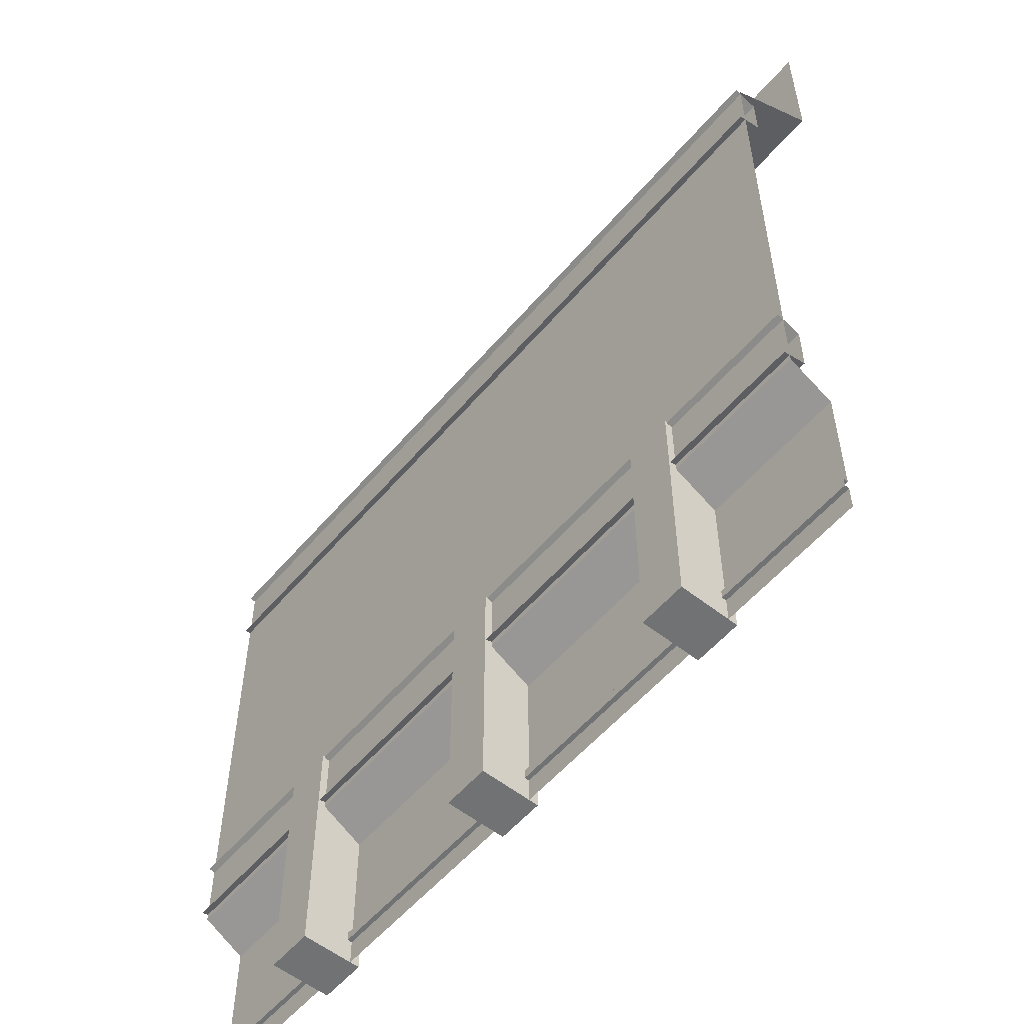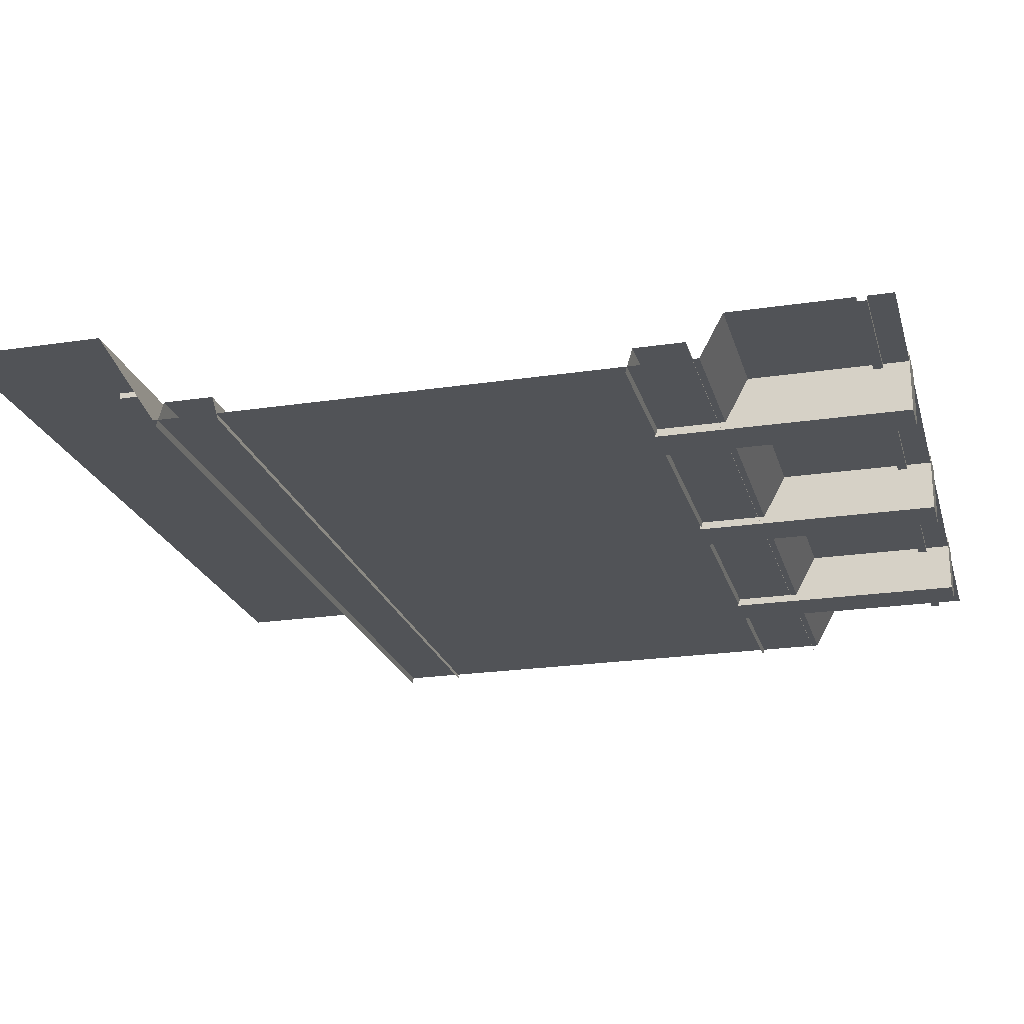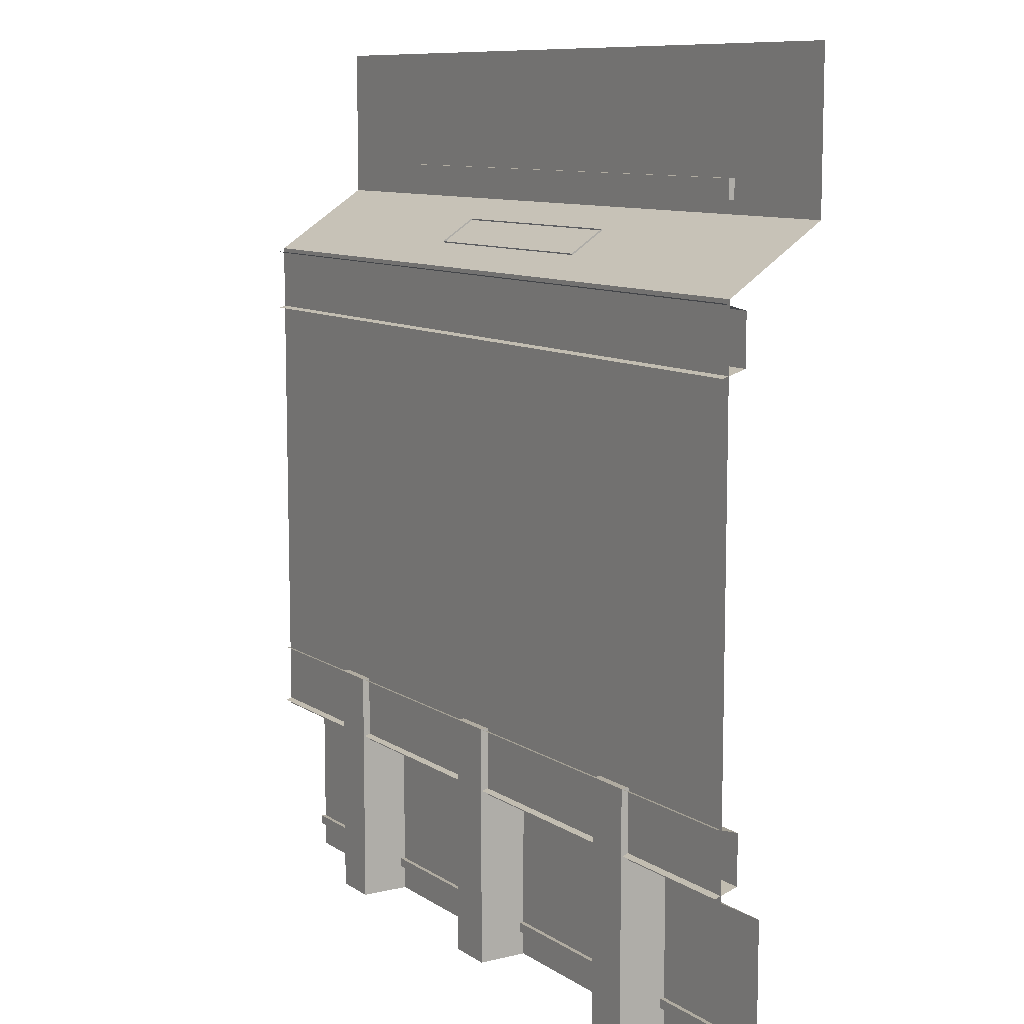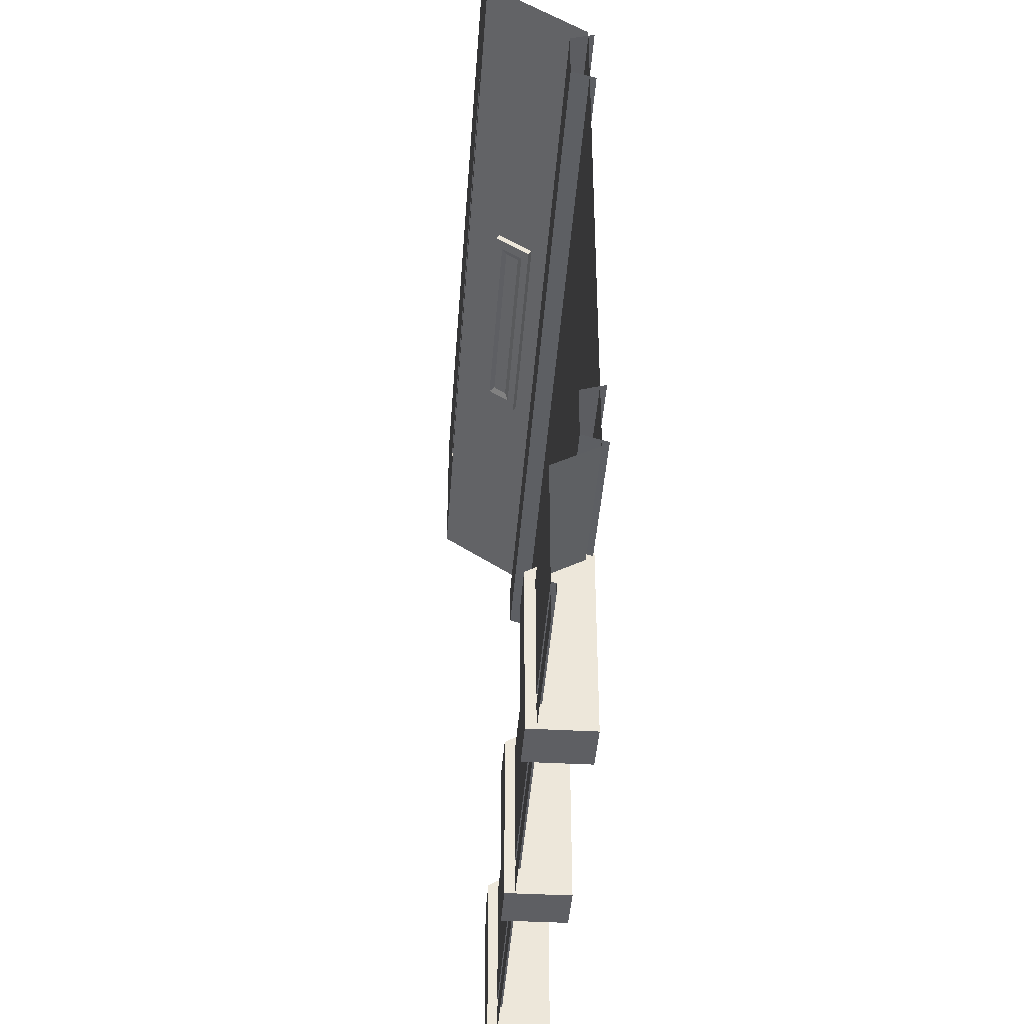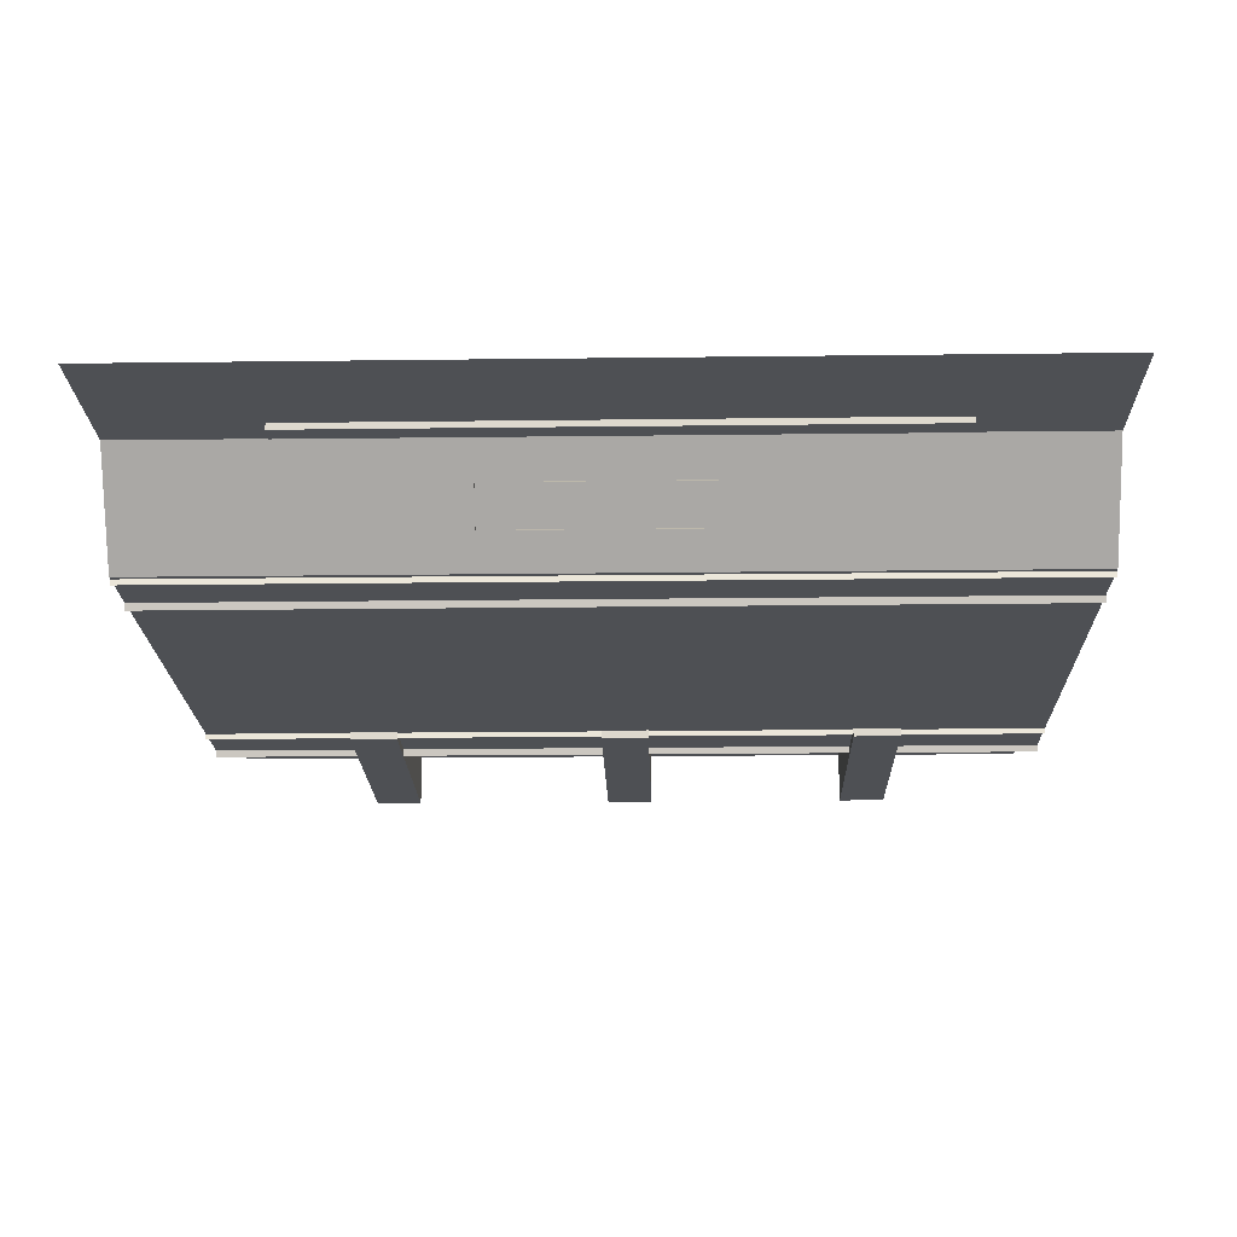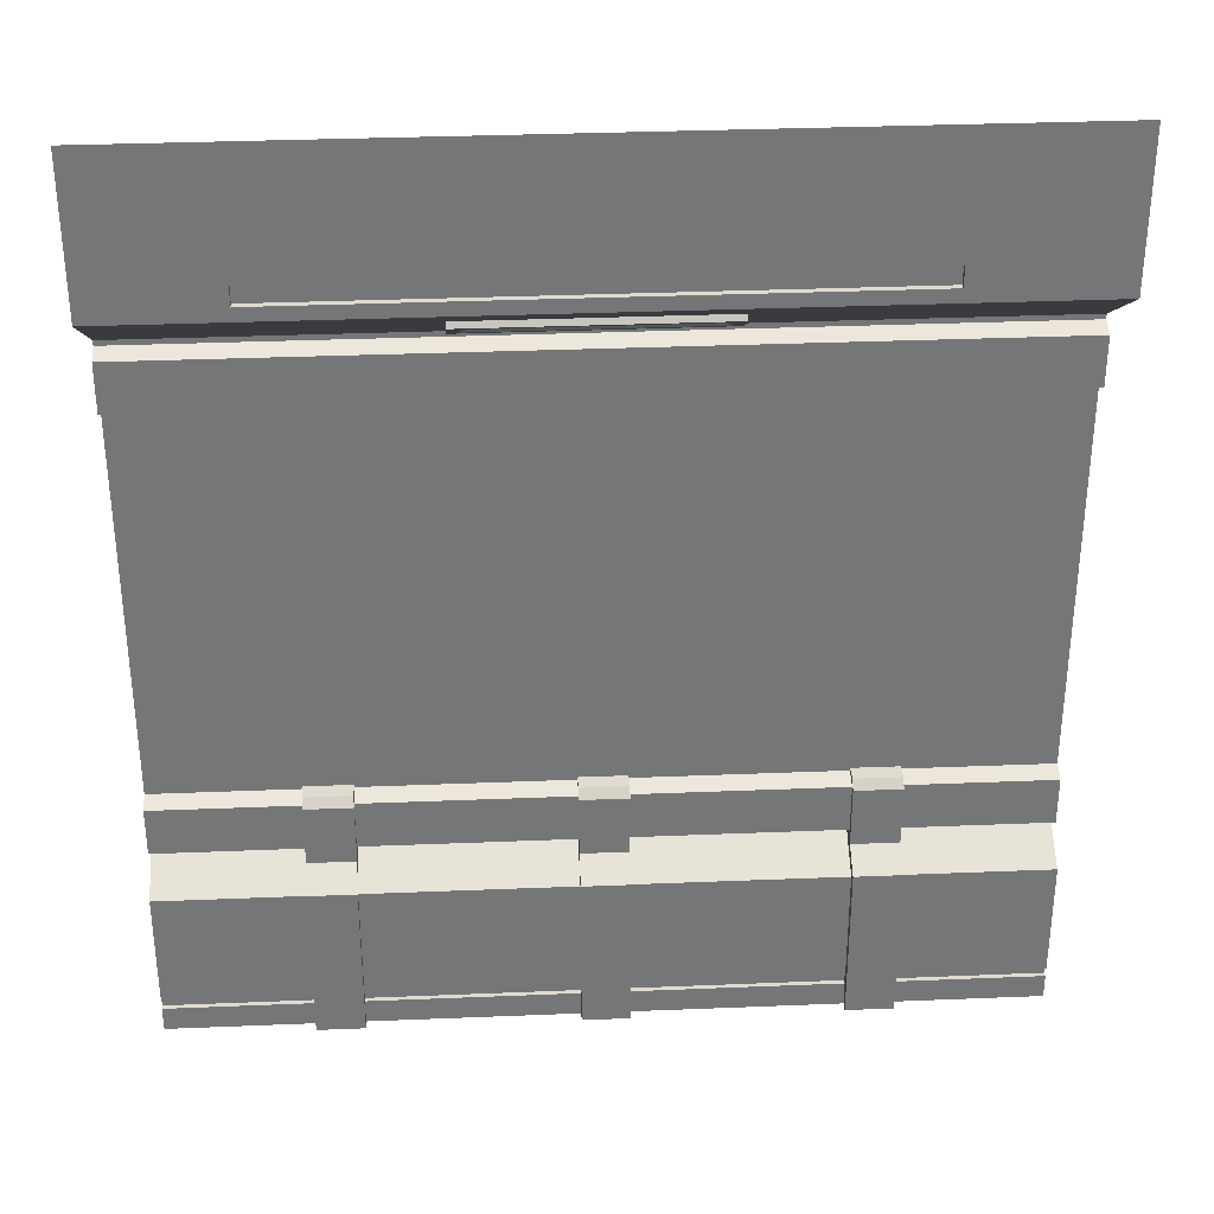
<metadata>
{"format":"obj","ext":"obj","renderer":"f3d","projection":"perspective","resolution":1024,"background":"white","views":[{"elev":-55.6,"azim":-129.7,"up":"+Y"},{"elev":-22.2,"azim":-75.3,"up":"+Z"},{"elev":9.8,"azim":-122.0,"up":"+Y"},{"elev":-40.6,"azim":86.1,"up":"+Y"},{"elev":-18.8,"azim":-178.6,"up":"+Z"},{"elev":33.6,"azim":-3.2,"up":"+Y"}]}
</metadata>
<code>
o Wall_Empty_Plane.111
v 2 0 -0
v 2 3.399 -0.2064
v -2 0 0
v -2 3.399 -0.2064
v 2 4.431 0.2557
v -2 4.431 0.2557
v 2 0.8535 -0.2064
v -2 0.8535 -0.2064
v -2 0.7412 0
v 2 0.7412 -0
v -2 3.704 0.2557
v 2 3.704 0.2557
v 2 3.383 -0.235
v -2 3.383 -0.235
v 2 3.348 -0.1211
v -2 3.348 -0.1211
v 2 3.112 -0.1211
v -2 3.112 -0.1211
v 2 3.077 -0.2372
v -2 3.077 -0.2372
v 2 1.181 -0.235
v -2 1.181 -0.235
v 2 1.147 -0.1211
v -2 1.147 -0.1211
v 2 0.91 -0.1211
v -2 0.91 -0.1211
v 2 0.8757 -0.2372
v -2 0.8757 -0.2372
v 0.5339 3.504 -0.06092
v -0.6201 3.504 -0.06092
v -0.6201 3.61 0.1006
v 0.5339 3.61 0.1006
v 0.5339 3.474 -0.04097
v -0.6201 3.474 -0.04097
v -0.6201 3.58 0.1206
v 0.5339 3.58 0.1206
v 2 3.767 0.2557
v -2 3.767 0.2557
v 2 3.86 0.2557
v -2 3.86 0.2557
v 1.429 0.1655 -0.022
v 0.8571 0.1655 -0.022
v 1.325 3.399 -0.2064
v -1.412 3.399 -0.2064
v 1.325 4.431 0.2557
v -1.412 4.431 0.2557
v 0.2857 0.1655 -0.022
v -0.2857 0.1655 -0.022
v -0.8571 0.1655 -0.022
v -1.429 0.1655 -0.022
v 1.325 3.704 0.2557
v -1.412 3.704 0.2557
v 1.325 3.767 0.2557
v -1.412 3.767 0.2557
v 1.325 3.86 0.2557
v -1.412 3.86 0.2557
v 1.325 3.767 0.2271
v -1.412 3.767 0.2271
v 1.325 3.86 0.2271
v -1.412 3.86 0.2271
v -0.8642 3.704 0.2557
v -0.3168 3.704 0.2557
v 0.2306 3.704 0.2557
v 0.778 3.704 0.2557
v -0.8642 4.431 0.2557
v -0.3168 4.431 0.2557
v 0.2306 4.431 0.2557
v 0.778 4.431 0.2557
v -0.8642 3.399 -0.2064
v -0.3168 3.399 -0.2064
v 2 2.94 -0.2064
v -2 2.94 -0.2064
v 0.2306 3.399 -0.2064
v 0.778 3.399 -0.2064
v 1.429 0 -0
v 0.8571 0 -0
v 0.2857 0 -0
v -0.2857 0 0
v -0.8571 0 0
v -1.429 0 0
v 1.429 0.1205 -0.022
v 0.8571 0.1205 -0.022
v 0.2857 0.1205 -0.022
v -0.2857 0.1205 -0.022
v -0.8571 0.1205 -0.022
v -1.429 0.1205 -0.022
v 1.429 0.1655 -0
v 0.8571 0.1655 -0
v -0.8642 3.86 0.2271
v -0.3168 3.86 0.2271
v 0.2306 3.86 0.2271
v 0.778 3.86 0.2271
v -0.8642 3.767 0.2271
v -0.3168 3.767 0.2271
v 0.2306 3.767 0.2271
v 0.778 3.767 0.2271
v -1.315 0 0.04581
v -1.091 0 0.04581
v -1.315 0 -0.2435
v -1.315 0.8754 -0.2435
v -1.091 0 -0.2435
v -1.091 0.8754 -0.2435
v -1.315 0.7771 0.04581
v -1.315 0.8525 -0.09027
v -1.091 0.8525 -0.09027
v -1.091 0.7771 0.04581
v -0.117 0 0.04581
v 0.107 0 0.04581
v -0.117 0 -0.2435
v -0.117 0.8754 -0.2435
v 0.107 0 -0.2435
v 0.107 0.8754 -0.2435
v -0.117 0.7771 0.04581
v -0.117 0.8525 -0.09027
v 0.107 0.8525 -0.09027
v 0.107 0.7771 0.04581
v 1.081 0 0.04581
v 1.305 0 0.04581
v 1.081 0 -0.2435
v 1.081 0.8754 -0.2435
v 1.305 0 -0.2435
v 1.305 0.8754 -0.2435
v 1.081 0.7771 0.04581
v 1.081 0.8525 -0.09027
v 1.305 0.8525 -0.09027
v 1.305 0.7771 0.04581
v 0.2857 0.1655 -0
v -0.2857 0.1655 0
v -0.8571 0.1655 0
v -1.429 0.1655 0
v 1.429 0.1205 -0
v 0.8571 0.1205 -0
v 0.2857 0.1205 -0
v -0.2857 0.1205 0
v -0.8571 0.1205 0
v -1.429 0.1205 0
v 1.429 2.94 -0.2064
v 0.8571 2.94 -0.2064
v 0.2857 2.94 -0.2064
v -0.2857 2.94 -0.2064
v -0.8571 2.94 -0.2064
v -1.429 2.94 -0.2064
v 0.4815 3.495 -0.008428
v -0.5677 3.495 -0.008428
v -0.5677 3.559 0.08927
v 0.4815 3.559 0.08927
v 0.4497 3.519 0.006625
v -0.5359 3.519 0.006625
v -0.5359 3.558 0.06527
v 0.4497 3.558 0.06527
v -1.315 1.186 -0.2435
v -1.091 1.186 -0.2435
v -0.117 1.186 -0.2435
v 0.107 1.186 -0.2435
v 1.081 1.186 -0.2435
v 1.305 1.186 -0.2435
v -1.091 1.186 -0.1282
v -1.091 1.148 -0.09027
v -1.315 1.148 -0.09027
v -1.315 1.186 -0.1282
v 0.107 1.186 -0.1282
v 0.107 1.148 -0.09027
v -0.117 1.148 -0.09027
v -0.117 1.186 -0.1282
v 1.305 1.186 -0.1282
v 1.305 1.148 -0.09027
v 1.081 1.148 -0.09027
v 1.081 1.186 -0.1282
v -2 0.1205 0
v 2 0.1205 -0
v 1.429 0.7412 -0
v 0.8571 0.7412 -0
v 0.2857 0.7412 0
v -0.8642 3.86 0.2557
v -0.3168 3.86 0.2557
v 2 0.1655 -0
v -0.2857 0.7412 0
v -0.8571 0.7412 0
v -1.429 0.7412 0
v 0.2306 3.86 0.2557
v 0.778 3.86 0.2557
v -2 0.1655 0
v -2 0.1655 -0.022
v -2 0.1205 -0.022
v 1.429 0.8535 -0.2064
v -0.8642 3.767 0.2557
v 0.8571 0.8535 -0.2064
v -0.3168 3.767 0.2557
v 0.2857 0.8535 -0.2064
v 2 0.1205 -0.022
v 2 0.1655 -0.022
v -0.2857 0.8535 -0.2064
v -0.8571 0.8535 -0.2064
v -1.429 0.8535 -0.2064
v 0.2306 3.767 0.2557
v 0.778 3.767 0.2557
f 85 84 48 49
f 55 39 5 45
f 74 43 51 64
f 84 83 47 48
f 43 2 12 51
f 51 12 37 53
f 53 37 39 55
f 38 54 56 40
f 56 54 58 60
f 11 52 54 38
f 129 178 179 130
f 4 44 52 11
f 185 7 71 137
f 64 51 53 196
f 40 56 46 6
f 172 171 185 187
f 181 55 45 68
f 53 55 59 57
f 181 92 59 55
f 128 129 49 48
f 87 88 42 41
f 178 177 192 193
f 72 142 44 4
f 88 127 47 42
f 96 57 59 92
f 176 87 41 191
f 73 139 138 74
f 185 137 138 187
f 74 138 137 43
f 180 181 68 67
f 175 180 67 66
f 174 175 66 65
f 56 174 65 46
f 95 96 92 91
f 176 10 171 87
f 130 182 183 50
f 83 82 42 47
f 130 179 9 182
f 180 91 92 181
f 175 90 91 180
f 174 89 90 175
f 56 60 89 174
f 94 95 91 90
f 142 72 8 194
f 184 86 50 183
f 138 139 189 187
f 173 172 187 189
f 110 114 163 164 153
f 98 101 102 105 106
f 103 97 98 106
f 103 106 105 104
f 103 104 100 99 97
f 108 111 112 115 116
f 113 107 108 116
f 113 116 115 114
f 113 114 110 109 107
f 112 110 153 154
f 118 121 122 125 126
f 123 117 118 126
f 123 126 125 124
f 123 124 120 119 117
f 70 73 63 62
f 127 173 177 128
f 69 70 62 61
f 44 69 61 52
f 73 74 64 63
f 52 61 186 54
f 63 64 196 195
f 88 172 173 127
f 62 63 195 188
f 87 171 172 88
f 61 62 188 186
f 82 81 41 42
f 105 102 152 157 158
f 115 112 154 161 162
f 125 122 156 165 166
f 161 154 153 164
f 114 115 162 163
f 122 120 155 156
f 165 156 155 168
f 102 100 151 152
f 120 124 167 168 155
f 157 152 151 160
f 124 125 166 167
f 100 104 159 160 151
f 157 160 159 158
f 161 164 163 162
f 165 168 167 166
f 104 105 158 159
f 54 186 93 58
f 9 179 194 8
f 86 85 49 50
f 177 173 189 192
f 44 142 141 69
f 69 141 140 70
f 70 140 139 73
f 189 139 140 192
f 128 177 178 129
f 195 196 96 95
f 58 93 89 60
f 93 94 90 89
f 81 190 191 41
f 179 178 193 194
f 188 195 95 94
f 186 188 94 93
f 196 53 57 96
f 193 192 140 141
f 171 10 7 185
f 43 137 71 2
f 127 128 48 47
f 129 130 50 49
f 141 142 194 193
f 100 102 101 99
f 110 112 111 109
f 120 122 121 119
f 14 16 15 13
f 16 18 17 15
f 18 20 19 17
f 22 24 23 21
f 24 26 25 23
f 26 28 27 25
f 148 147 150 149
f 36 35 145 146
f 31 30 34 35
f 29 32 36 33
f 30 29 33 34
f 32 31 35 36
f 78 134 135 79
f 1 170 131 75
f 136 135 85 86
f 80 136 169 3
f 75 131 132 76
f 133 132 82 83
f 169 136 86 184
f 134 133 83 84
f 135 134 84 85
f 132 131 81 82
f 97 99 101 98
f 107 109 111 108
f 117 119 121 118
f 76 132 133 77
f 143 146 150 147
f 35 34 144 145
f 33 36 146 143
f 34 33 143 144
f 144 143 147 148
f 146 145 149 150
f 145 144 148 149
f 131 170 190 81
f 79 135 136 80
f 77 133 134 78

</code>
